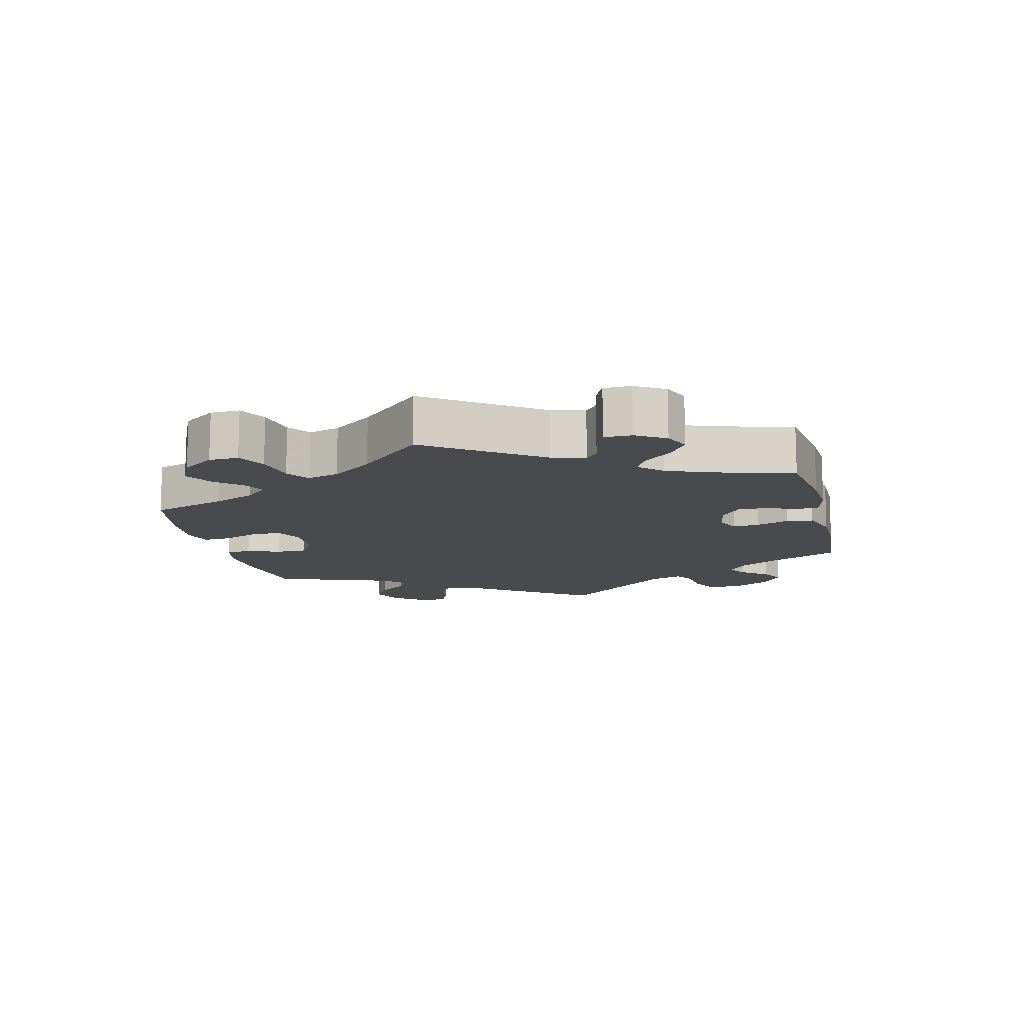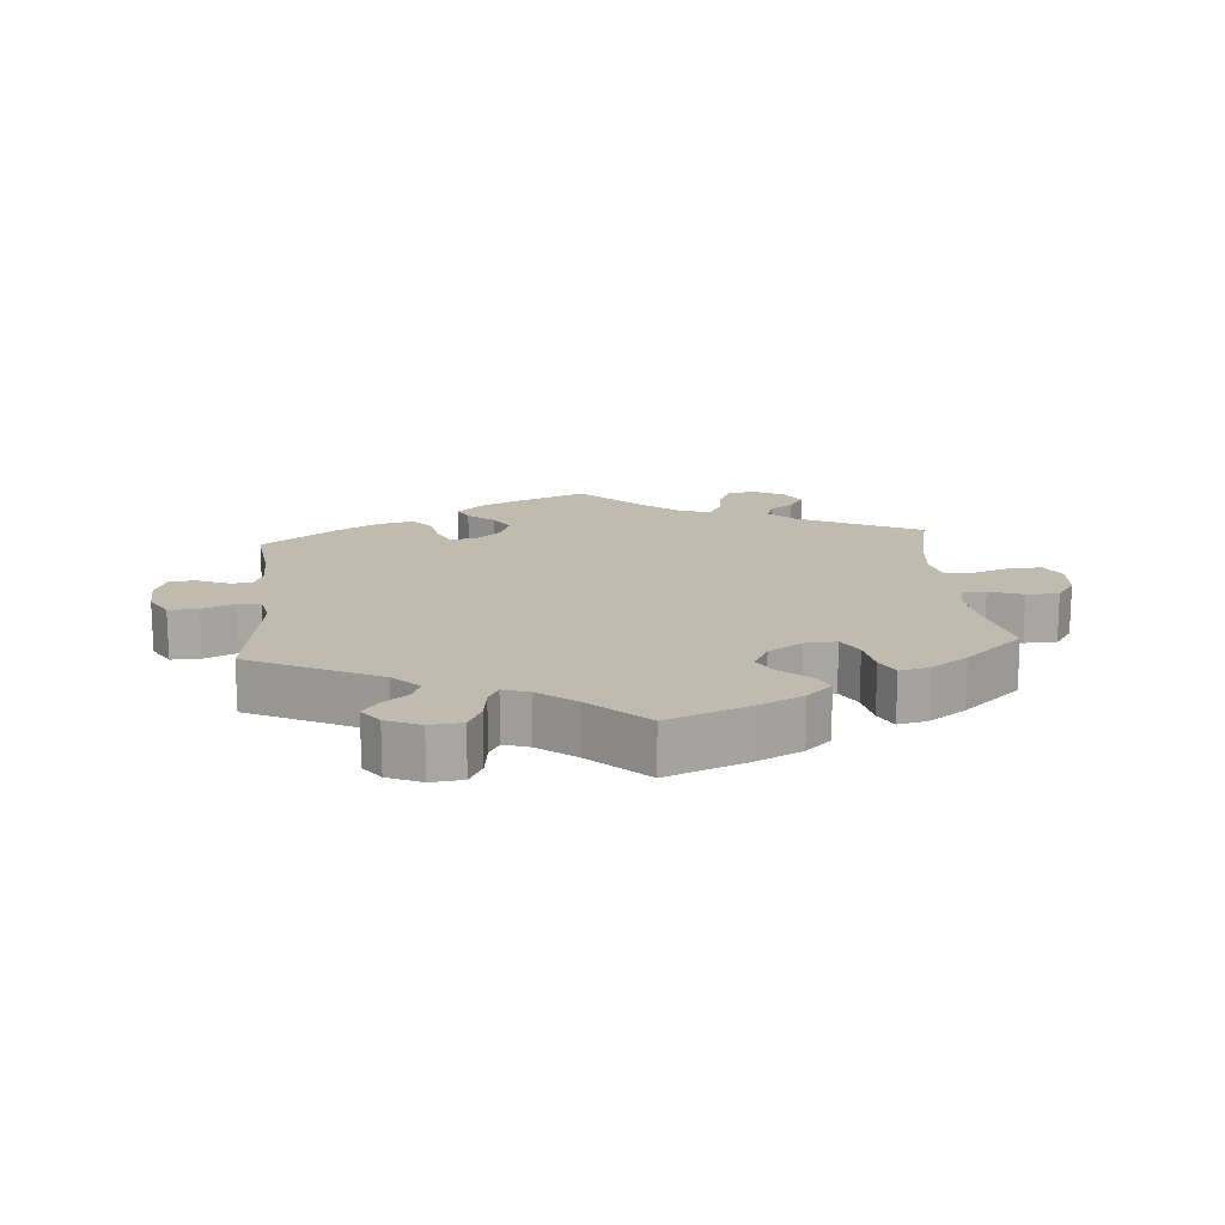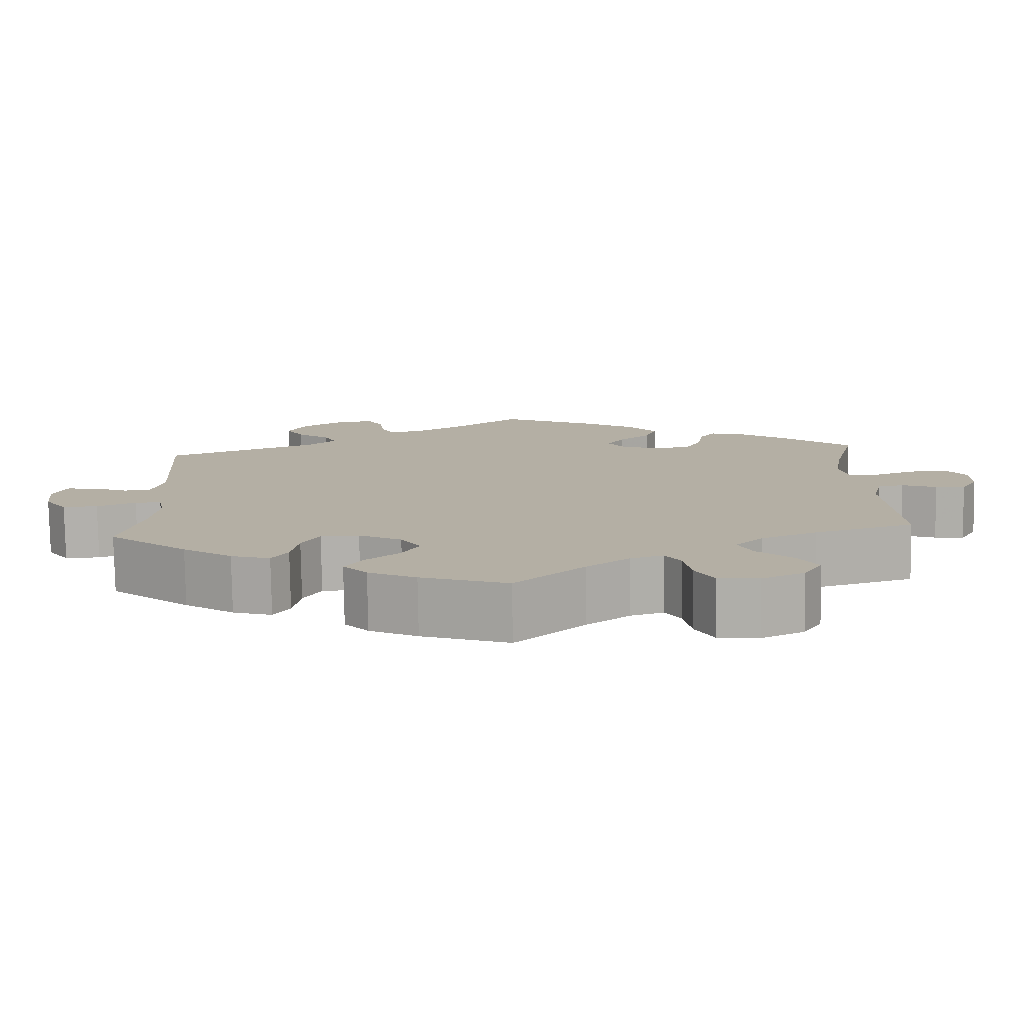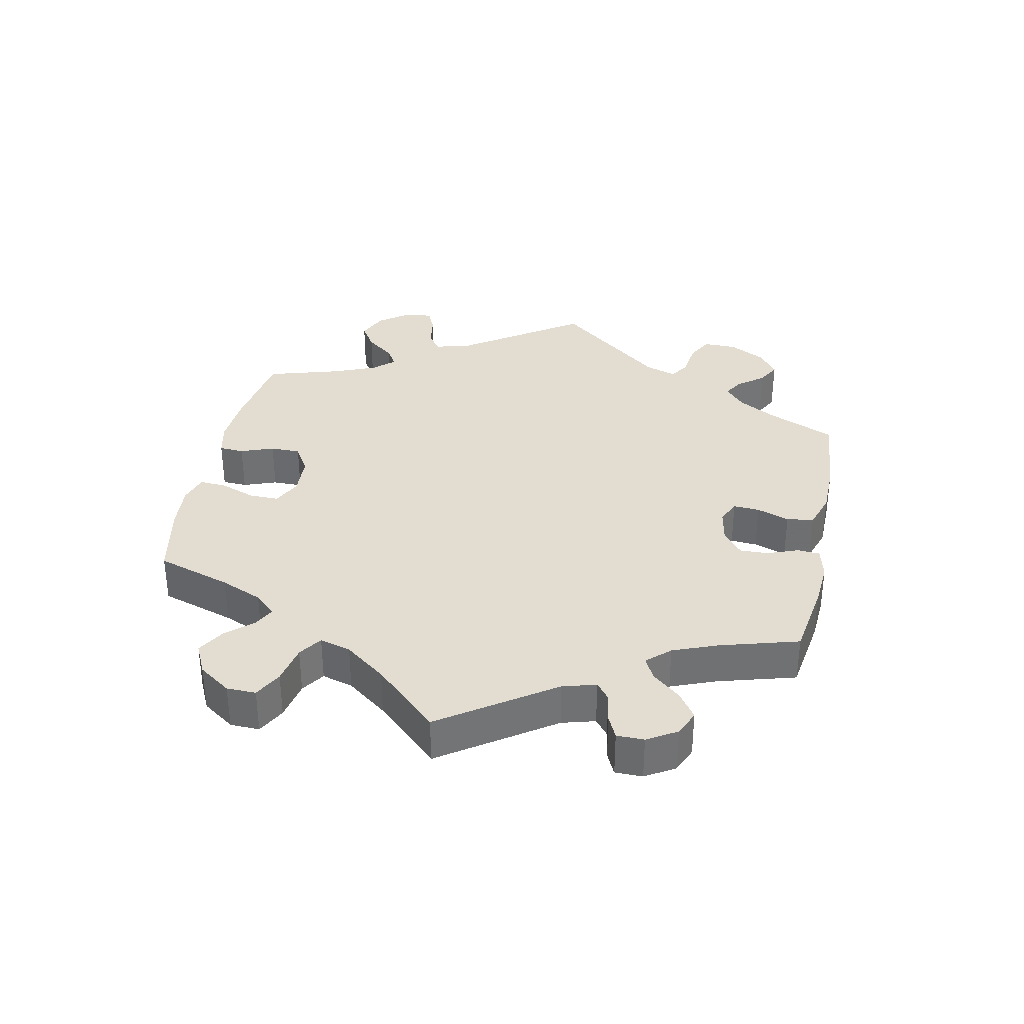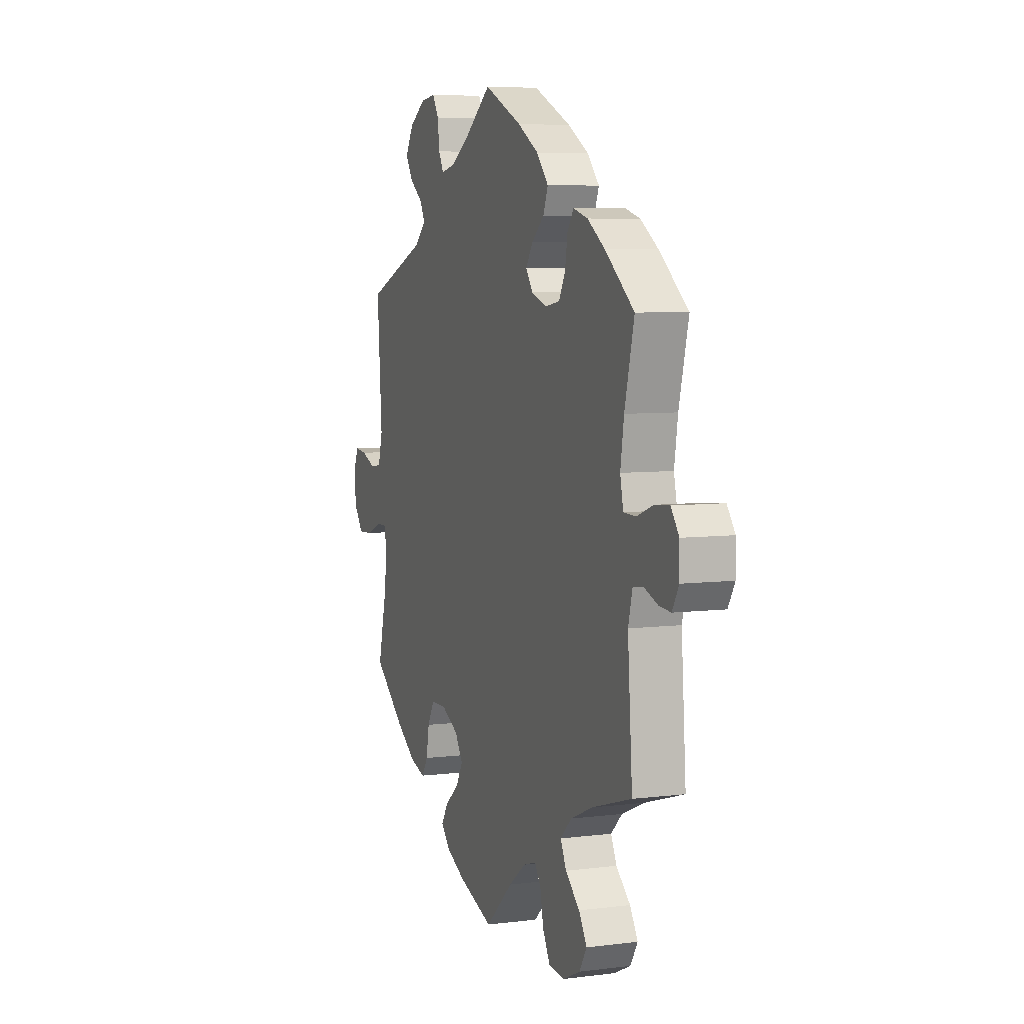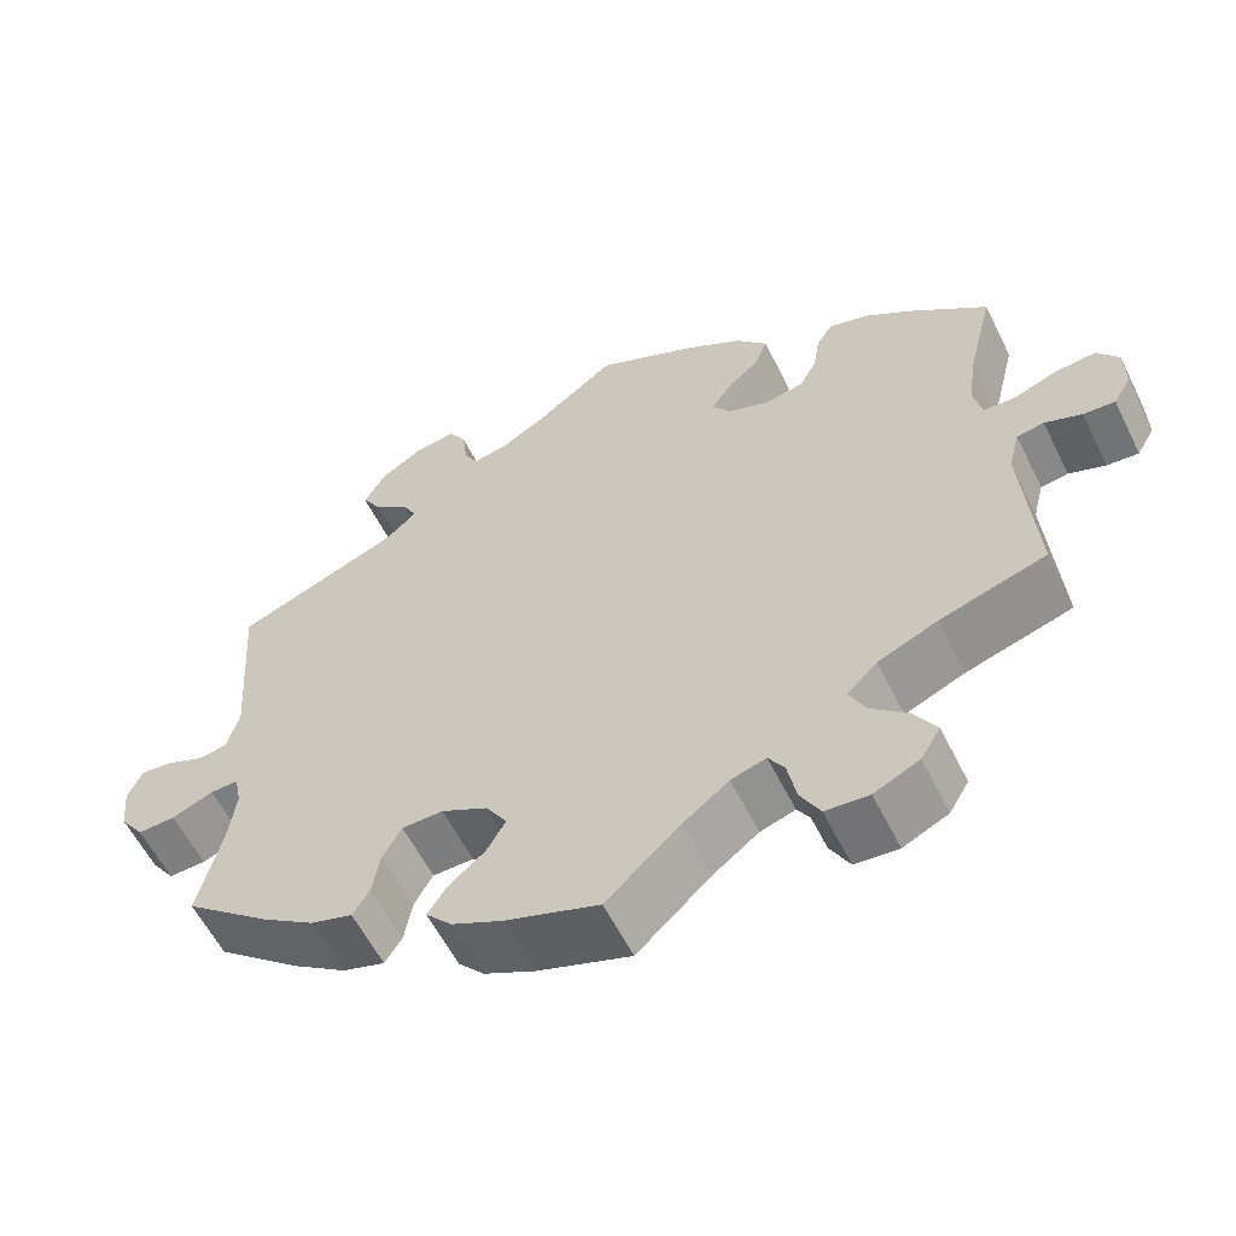
<metadata>
{"format":"obj","ext":"obj","renderer":"f3d","projection":"perspective","resolution":1024,"background":"white","views":[{"elev":-13.1,"azim":-106.3,"up":"+Y"},{"elev":16.0,"azim":114.9,"up":"+Y"},{"elev":-78.5,"azim":-179.1,"up":"+Z"},{"elev":35.2,"azim":-108.4,"up":"+Y"},{"elev":6.4,"azim":-110.5,"up":"+Z"},{"elev":-58.4,"azim":-153.7,"up":"+Z"}]}
</metadata>
<code>
v 0.486 0.07 0.076
v 0.5 0.07 0.024
v 0.534 0.07 0.019
v 0.579 0.07 0.037
v 0.616 0.07 0.041
v 0.633 0.07 0.003
v 0.627 0.07 -0.052
v 0.599 0.07 -0.091
v 0.555 0.07 -0.089
v 0.506 0.07 -0.069
v 0.473 0.07 -0.068
v 0.465 0.07 -0.108
v 0.474 0.07 -0.176
v 0.501 0.07 -0.288
v 0.401 0.07 -0.369
v 0.339 0.07 -0.411
v 0.29 0.07 -0.426
v 0.27 0.07 -0.395
v 0.261 0.07 -0.343
v 0.239 0.07 -0.304
v 0.191 0.07 -0.303
v 0.137 0.07 -0.331
v 0.112 0.07 -0.37
v 0.134 0.07 -0.408
v 0.177 0.07 -0.444
v 0.199 0.07 -0.478
v 0.169 0.07 -0.511
v 0.109 0.07 -0.54
v 0 0.07 -0.577
v -0.086 0.07 -0.498
v -0.14 0.07 -0.457
v -0.181 0.07 -0.444
v -0.2 0.07 -0.474
v -0.21 0.07 -0.526
v -0.233 0.07 -0.568
v -0.284 0.07 -0.572
v -0.337 0.07 -0.547
v -0.36 0.07 -0.509
v -0.335 0.07 -0.468
v -0.29 0.07 -0.428
v -0.272 0.07 -0.39
v -0.307 0.07 -0.356
v -0.377 0.07 -0.326
v -0.501 0.07 -0.288
v -0.486 0.07 -0.085
v -0.499 0.07 -0.034
v -0.531 0.07 -0.029
v -0.574 0.07 -0.045
v -0.611 0.07 -0.048
v -0.632 0.07 -0.012
v -0.631 0.07 0.04
v -0.606 0.07 0.074
v -0.559 0.07 0.07
v -0.508 0.07 0.051
v -0.47 0.07 0.052
v -0.46 0.07 0.098
v -0.471 0.07 0.169
v -0.501 0.07 0.289
v -0.41 0.07 0.362
v -0.355 0.07 0.399
v -0.309 0.07 0.412
v -0.29 0.07 0.384
v -0.282 0.07 0.335
v -0.262 0.07 0.297
v -0.217 0.07 0.289
v -0.168 0.07 0.306
v -0.146 0.07 0.337
v -0.168 0.07 0.37
v -0.207 0.07 0.404
v -0.222 0.07 0.442
v -0.185 0.07 0.484
v -0.119 0.07 0.523
v 0 0.07 0.578
v 0.089 0.07 0.511
v 0.144 0.07 0.478
v 0.187 0.07 0.469
v 0.203 0.07 0.499
v 0.209 0.07 0.547
v 0.229 0.07 0.58
v 0.276 0.07 0.574
v 0.327 0.07 0.541
v 0.352 0.07 0.498
v 0.329 0.07 0.461
v 0.288 0.07 0.43
v 0.272 0.07 0.399
v 0.309 0.07 0.366
v 0.501 0.07 0.29
v 0.486 0 0.076
v 0.5 0 0.024
v 0.534 0 0.019
v 0.579 0 0.037
v 0.616 0 0.041
v 0.633 0 0.003
v 0.627 0 -0.052
v 0.599 0 -0.091
v 0.555 0 -0.089
v 0.506 0 -0.069
v 0.473 0 -0.068
v 0.465 0 -0.108
v 0.474 0 -0.176
v 0.501 0 -0.288
v 0.401 0 -0.369
v 0.339 0 -0.411
v 0.29 0 -0.426
v 0.27 0 -0.395
v 0.261 0 -0.343
v 0.239 0 -0.304
v 0.191 0 -0.303
v 0.137 0 -0.331
v 0.112 0 -0.37
v 0.134 0 -0.408
v 0.177 0 -0.444
v 0.199 0 -0.478
v 0.169 0 -0.511
v 0.109 0 -0.54
v 0 0 -0.577
v -0.086 0 -0.498
v -0.14 0 -0.457
v -0.181 0 -0.444
v -0.2 0 -0.474
v -0.21 0 -0.526
v -0.233 0 -0.568
v -0.284 0 -0.572
v -0.337 0 -0.547
v -0.36 0 -0.509
v -0.335 0 -0.468
v -0.29 0 -0.428
v -0.272 0 -0.39
v -0.307 0 -0.356
v -0.377 0 -0.326
v -0.501 0 -0.288
v -0.486 0 -0.085
v -0.499 0 -0.034
v -0.531 0 -0.029
v -0.574 0 -0.045
v -0.611 0 -0.048
v -0.632 0 -0.012
v -0.631 0 0.04
v -0.606 0 0.074
v -0.559 0 0.07
v -0.508 0 0.051
v -0.47 0 0.052
v -0.46 0 0.098
v -0.471 0 0.169
v -0.501 0 0.289
v -0.41 0 0.362
v -0.355 0 0.399
v -0.309 0 0.412
v -0.29 0 0.384
v -0.282 0 0.335
v -0.262 0 0.297
v -0.217 0 0.289
v -0.168 0 0.306
v -0.146 0 0.337
v -0.168 0 0.37
v -0.207 0 0.404
v -0.222 0 0.442
v -0.185 0 0.484
v -0.119 0 0.523
v 0 0 0.578
v 0.089 0 0.511
v 0.144 0 0.478
v 0.187 0 0.469
v 0.203 0 0.499
v 0.209 0 0.547
v 0.229 0 0.58
v 0.276 0 0.574
v 0.327 0 0.541
v 0.352 0 0.498
v 0.329 0 0.461
v 0.288 0 0.43
v 0.272 0 0.399
v 0.309 0 0.366
v 0.501 0 0.29
f 86 87 1
f 85 86 1 2
f 81 82 83 84
f 81 84 85
f 80 81 85
f 77 78 79 80
f 76 77 80 85
f 75 76 85 2
f 71 72 73 74
f 71 74 75 2
f 68 69 70 71
f 67 68 71 2
f 60 61 62 63
f 60 63 64
f 57 58 59 60
f 56 57 60 64
f 55 56 64 65
f 51 52 53 54
f 51 54 55
f 50 51 55
f 47 48 49 50
f 46 47 50 55
f 45 46 55 65
f 43 44 45 65
f 37 38 39 40
f 37 40 41
f 36 37 41
f 33 34 35 36
f 32 33 36 41
f 31 32 41 42
f 27 28 29 30
f 27 30 31
f 24 25 26 27
f 23 24 27 31
f 22 23 31 42
f 16 17 18 19
f 16 19 20
f 13 14 15 16
f 12 13 16 20
f 11 12 20 21
f 7 8 9 10
f 7 10 11
f 6 7 11
f 3 4 5 6
f 2 3 6 11
f 66 67 2 11
f 42 43 65 66
f 22 42 66
f 11 21 22 66
f 88 174 173
f 89 88 173 172
f 171 170 169 168
f 172 171 168
f 172 168 167
f 167 166 165 164
f 172 167 164 163
f 89 172 163 162
f 161 160 159 158
f 89 162 161 158
f 158 157 156 155
f 89 158 155 154
f 150 149 148 147
f 151 150 147
f 147 146 145 144
f 151 147 144 143
f 152 151 143 142
f 141 140 139 138
f 142 141 138
f 142 138 137
f 137 136 135 134
f 142 137 134 133
f 152 142 133 132
f 152 132 131 130
f 127 126 125 124
f 128 127 124
f 128 124 123
f 123 122 121 120
f 128 123 120 119
f 129 128 119 118
f 117 116 115 114
f 118 117 114
f 114 113 112 111
f 118 114 111 110
f 129 118 110 109
f 106 105 104 103
f 107 106 103
f 103 102 101 100
f 107 103 100 99
f 108 107 99 98
f 97 96 95 94
f 98 97 94
f 98 94 93
f 93 92 91 90
f 98 93 90 89
f 98 89 154 153
f 153 152 130 129
f 153 129 109
f 153 109 108 98
f 1 88 89 2
f 2 89 90 3
f 3 90 91 4
f 4 91 92 5
f 5 92 93 6
f 6 93 94 7
f 7 94 95 8
f 8 95 96 9
f 9 96 97 10
f 10 97 98 11
f 11 98 99 12
f 12 99 100 13
f 13 100 101 14
f 14 101 102 15
f 15 102 103 16
f 16 103 104 17
f 17 104 105 18
f 18 105 106 19
f 19 106 107 20
f 20 107 108 21
f 21 108 109 22
f 22 109 110 23
f 23 110 111 24
f 24 111 112 25
f 25 112 113 26
f 26 113 114 27
f 27 114 115 28
f 28 115 116 29
f 29 116 117 30
f 30 117 118 31
f 31 118 119 32
f 32 119 120 33
f 33 120 121 34
f 34 121 122 35
f 35 122 123 36
f 36 123 124 37
f 37 124 125 38
f 38 125 126 39
f 39 126 127 40
f 40 127 128 41
f 41 128 129 42
f 42 129 130 43
f 43 130 131 44
f 44 131 132 45
f 45 132 133 46
f 46 133 134 47
f 47 134 135 48
f 48 135 136 49
f 49 136 137 50
f 50 137 138 51
f 51 138 139 52
f 52 139 140 53
f 53 140 141 54
f 54 141 142 55
f 55 142 143 56
f 56 143 144 57
f 57 144 145 58
f 58 145 146 59
f 59 146 147 60
f 60 147 148 61
f 61 148 149 62
f 62 149 150 63
f 63 150 151 64
f 64 151 152 65
f 65 152 153 66
f 66 153 154 67
f 67 154 155 68
f 68 155 156 69
f 69 156 157 70
f 70 157 158 71
f 71 158 159 72
f 72 159 160 73
f 73 160 161 74
f 74 161 162 75
f 75 162 163 76
f 76 163 164 77
f 77 164 165 78
f 78 165 166 79
f 79 166 167 80
f 80 167 168 81
f 81 168 169 82
f 82 169 170 83
f 83 170 171 84
f 84 171 172 85
f 85 172 173 86
f 86 173 174 87
f 87 174 88 1

</code>
